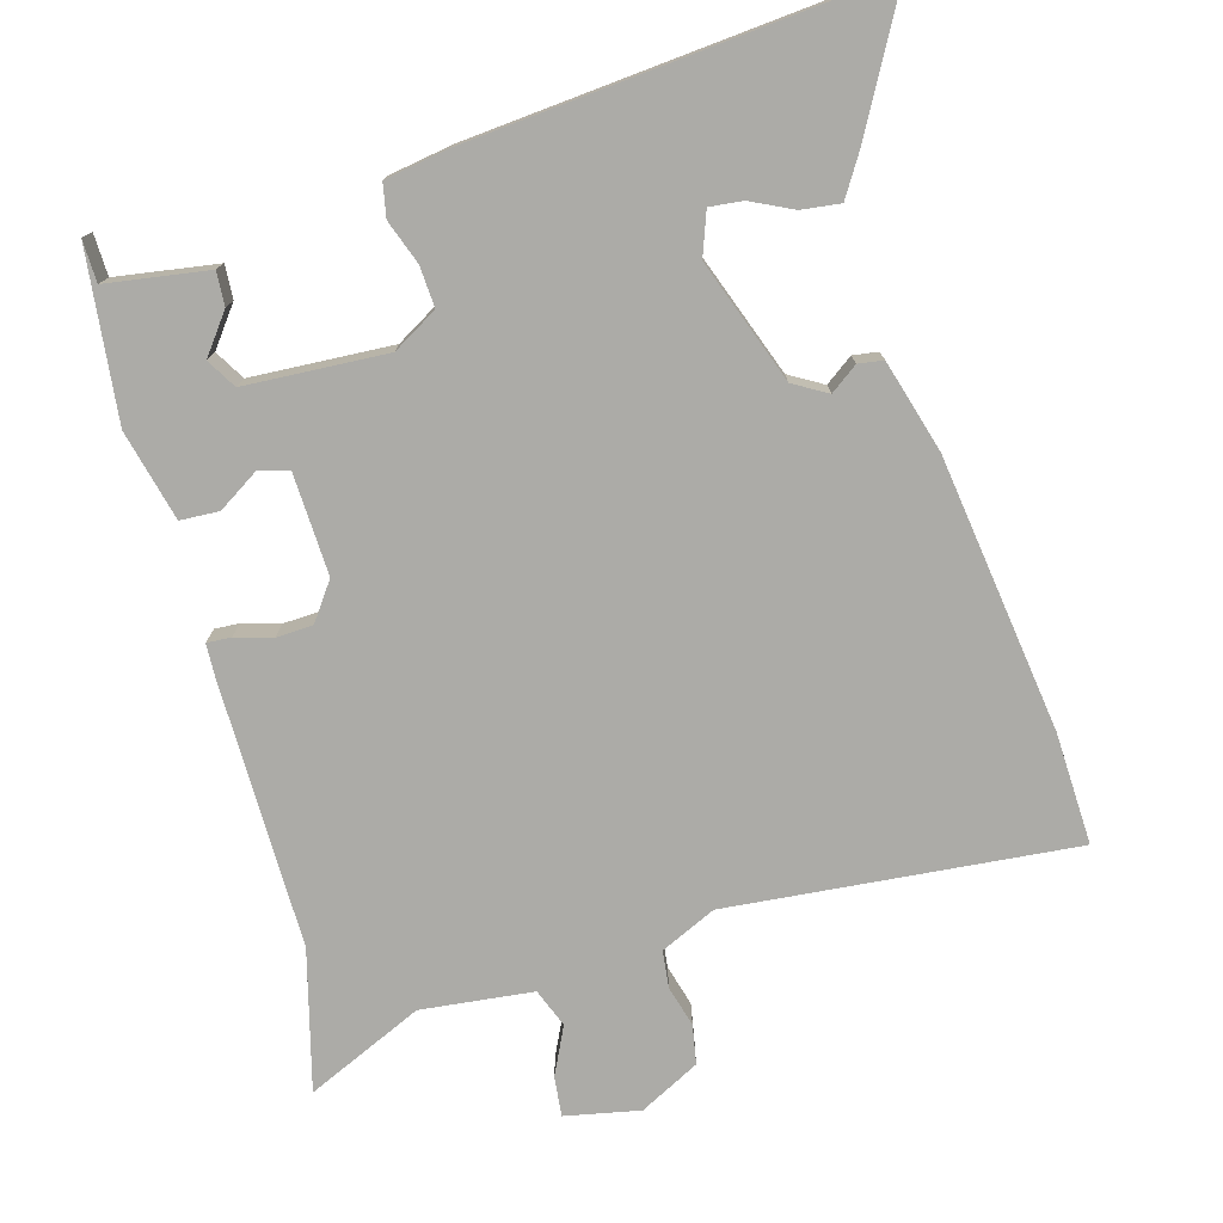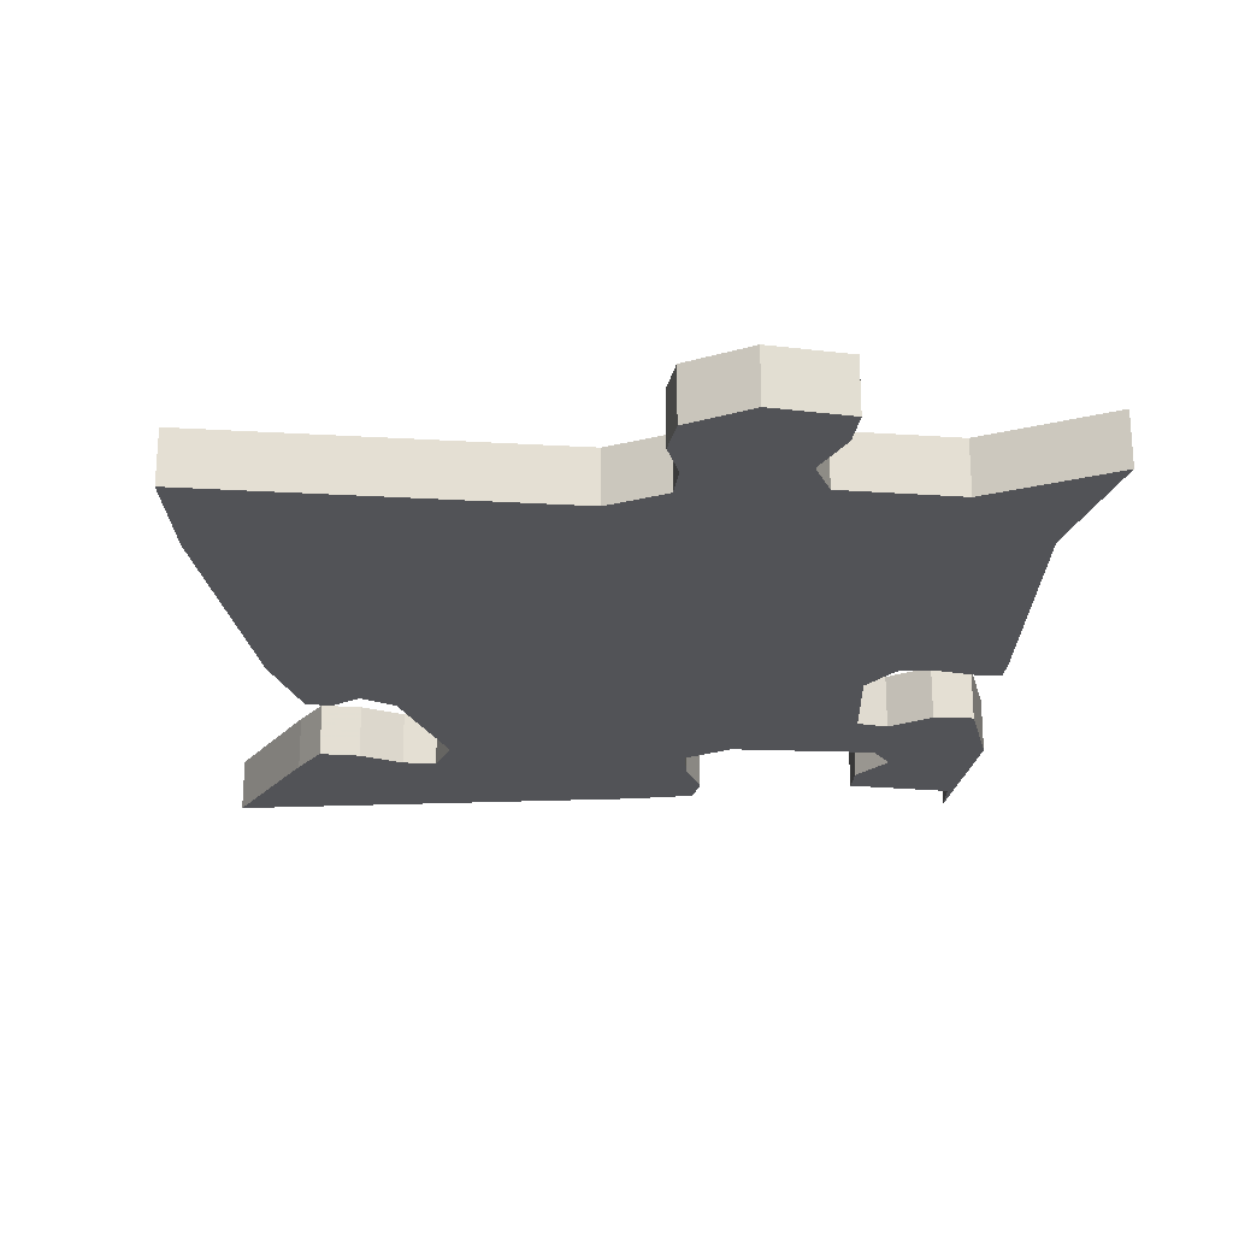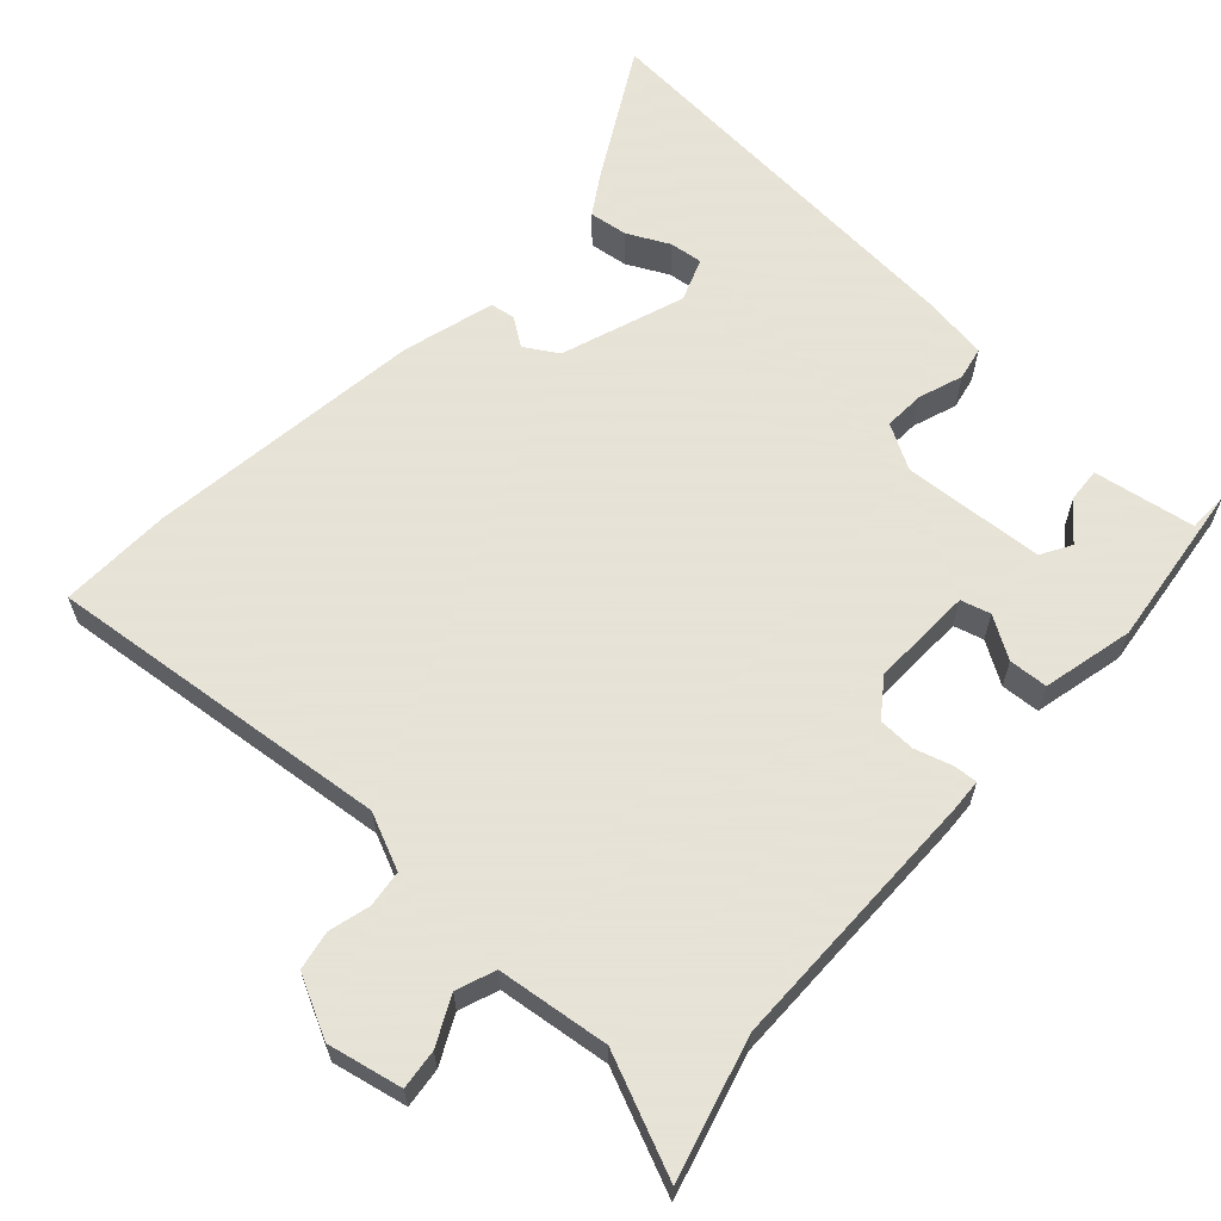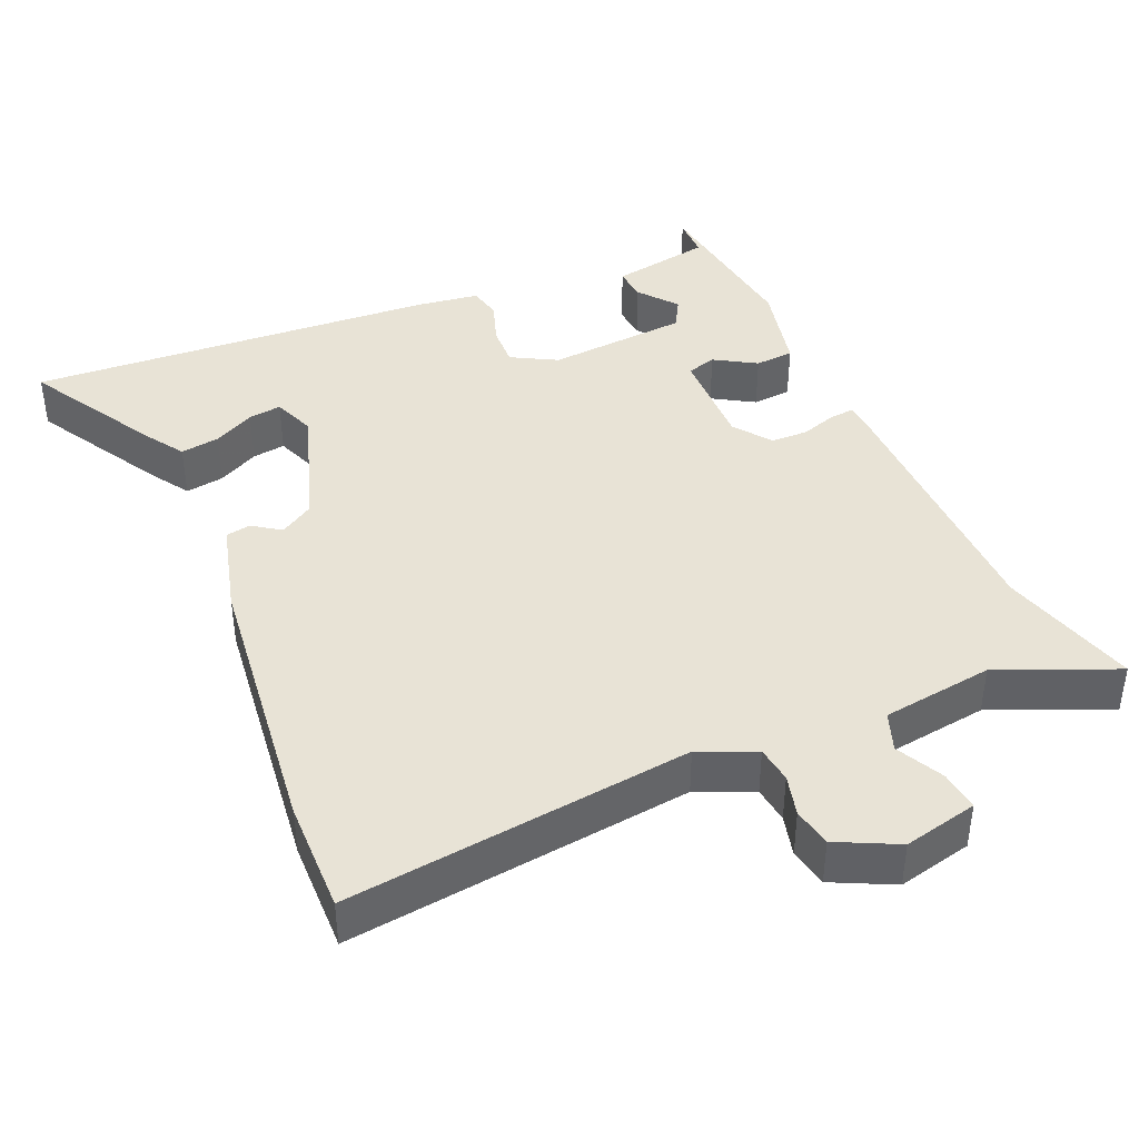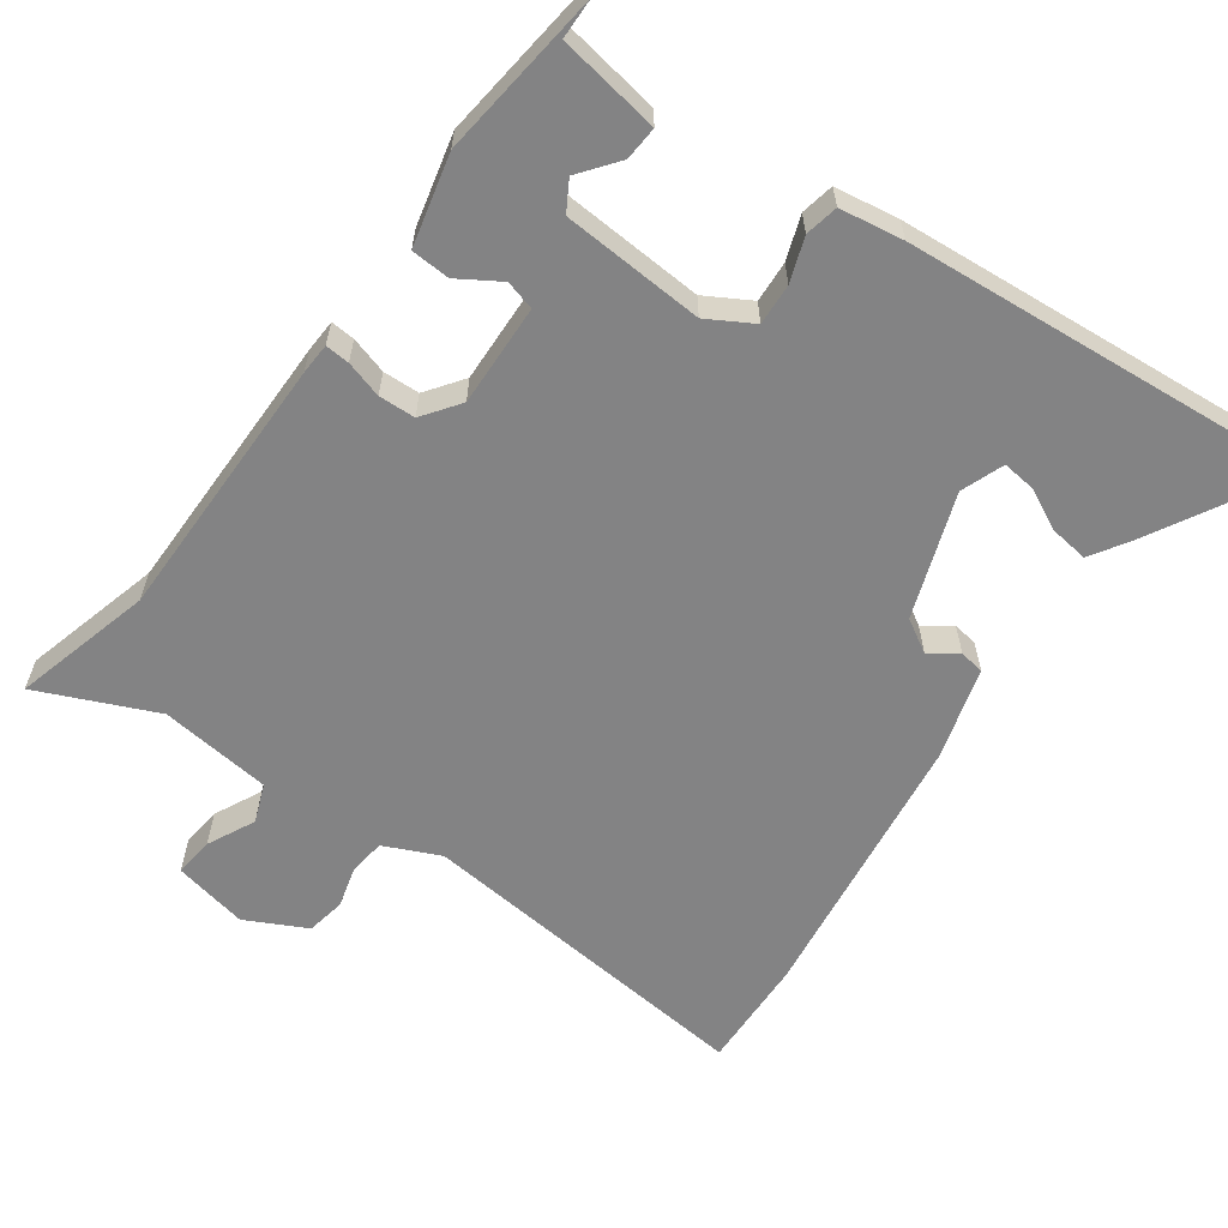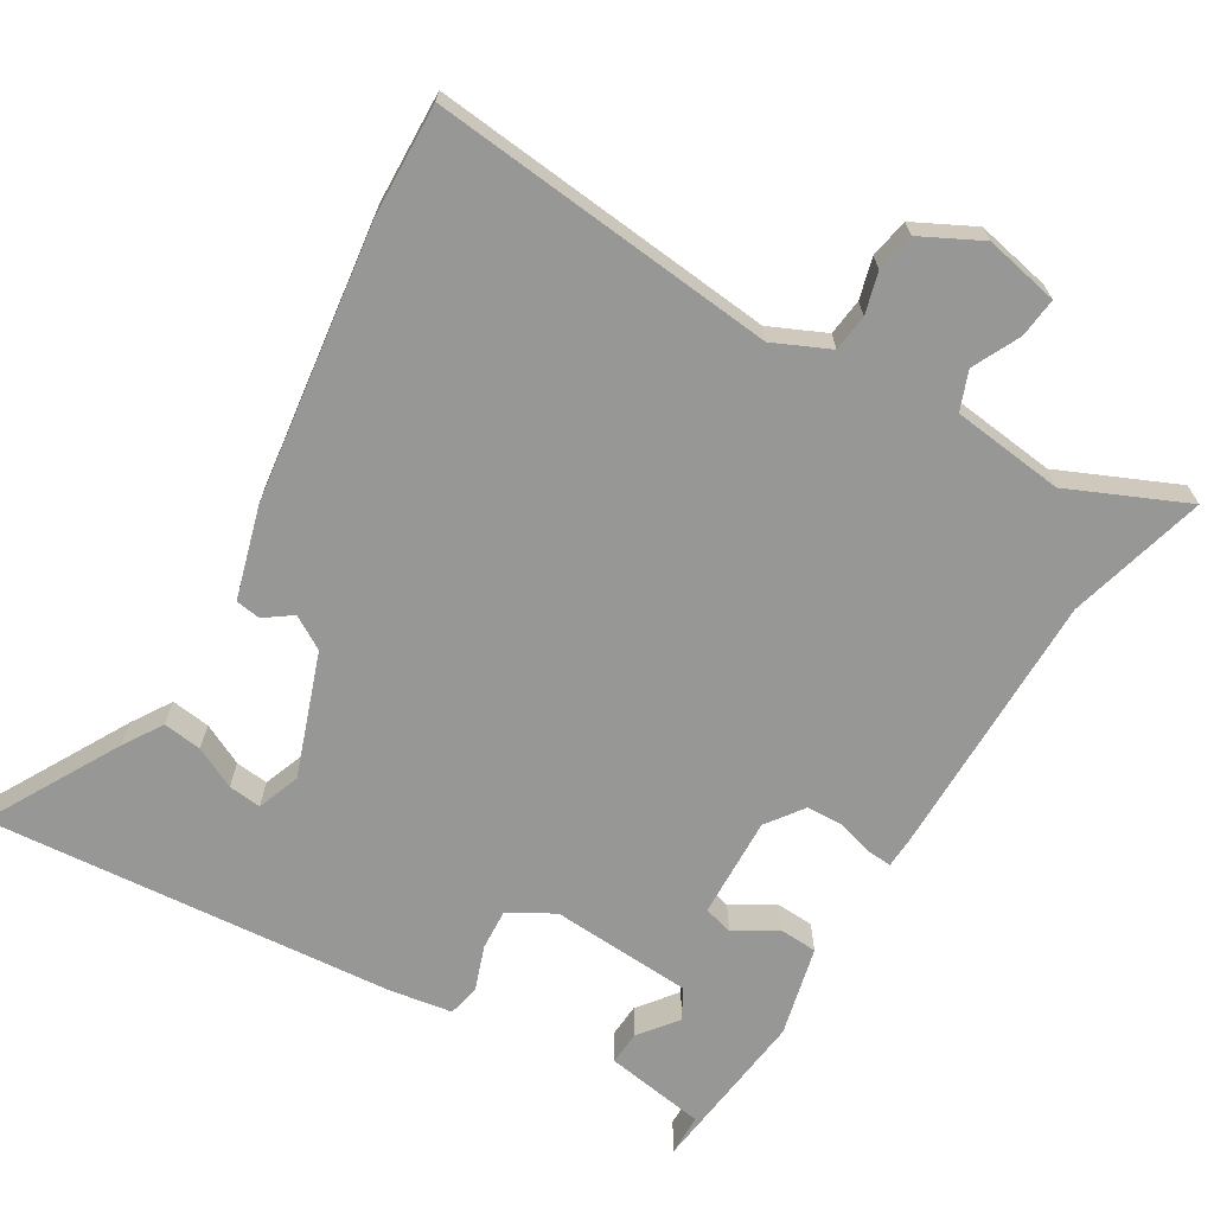
<metadata>
{"format":"obj","ext":"obj","renderer":"f3d","projection":"perspective","resolution":1024,"background":"white","views":[{"elev":-76.2,"azim":-162.7,"up":"+Y"},{"elev":-22.4,"azim":0.9,"up":"+Y"},{"elev":62.8,"azim":43.3,"up":"+Y"},{"elev":41.5,"azim":-23.2,"up":"+Y"},{"elev":-61.2,"azim":145.5,"up":"+Y"},{"elev":-68.1,"azim":-29.6,"up":"+Y"}]}
</metadata>
<code>
v 0.436 0.07 -0.515
v 0.436 0.07 -0.458
v 0.298 0.07 -0.433
v 0.302 0.07 -0.387
v 0.344 0.07 -0.335
v 0.321 0.07 -0.294
v 0.128 0.07 -0.278
v 0.066 0.07 -0.312
v 0.068 0.07 -0.368
v 0.088 0.07 -0.428
v 0.078 0.07 -0.473
v -0.009 0.07 -0.485
v -0.567 0.07 -0.519
v -0.463 0.07 -0.341
v -0.428 0.07 -0.288
v -0.375 0.07 -0.296
v -0.319 0.07 -0.325
v -0.274 0.07 -0.331
v -0.251 0.07 -0.273
v -0.307 0.07 -0.104
v -0.352 0.07 -0.076
v -0.39 0.07 -0.102
v -0.424 0.07 -0.096
v -0.457 0.07 0.03
v -0.499 0.07 0.408
v -0.501 0.07 0.561
v -0.031 0.07 0.504
v 0.046 0.07 0.537
v 0.053 0.07 0.587
v 0.039 0.07 0.643
v 0.05 0.07 0.696
v 0.133 0.07 0.736
v 0.234 0.07 0.713
v 0.227 0.07 0.659
v 0.194 0.07 0.595
v 0.213 0.07 0.542
v 0.365 0.07 0.521
v 0.526 0.07 0.588
v 0.471 0.07 0.4
v 0.463 0.07 0.034
v 0.46 0.07 -0.009
v 0.427 0.07 -0.006
v 0.377 0.07 0.01
v 0.327 0.07 0.009
v 0.289 0.07 -0.041
v 0.291 0.07 -0.18
v 0.331 0.07 -0.192
v 0.388 0.07 -0.158
v 0.441 0.07 -0.162
v 0.468 0.07 -0.286
v 0.436 0 -0.515
v 0.436 0 -0.458
v 0.298 0 -0.433
v 0.302 0 -0.387
v 0.344 0 -0.335
v 0.321 0 -0.294
v 0.128 0 -0.278
v 0.066 0 -0.312
v 0.068 0 -0.368
v 0.088 0 -0.428
v 0.078 0 -0.473
v -0.009 0 -0.485
v -0.567 0 -0.519
v -0.463 0 -0.341
v -0.428 0 -0.288
v -0.375 0 -0.296
v -0.319 0 -0.325
v -0.274 0 -0.331
v -0.251 0 -0.273
v -0.307 0 -0.104
v -0.352 0 -0.076
v -0.39 0 -0.102
v -0.424 0 -0.096
v -0.457 0 0.03
v -0.499 0 0.408
v -0.501 0 0.561
v -0.031 0 0.504
v 0.046 0 0.537
v 0.053 0 0.587
v 0.039 0 0.643
v 0.05 0 0.696
v 0.133 0 0.736
v 0.234 0 0.713
v 0.227 0 0.659
v 0.194 0 0.595
v 0.213 0 0.542
v 0.365 0 0.521
v 0.526 0 0.588
v 0.471 0 0.4
v 0.463 0 0.034
v 0.46 0 -0.009
v 0.427 0 -0.006
v 0.377 0 0.01
v 0.327 0 0.009
v 0.289 0 -0.041
v 0.291 0 -0.18
v 0.331 0 -0.192
v 0.388 0 -0.158
v 0.441 0 -0.162
v 0.468 0 -0.286
f 47 48 49 50
f 46 47 50
f 40 41 42 43
f 39 40 43 44
f 37 38 39 44
f 36 37 44 45
f 32 33 34 35
f 29 30 31 32
f 28 29 32 35
f 27 28 35 36
f 25 26 27
f 21 22 23 24
f 20 21 24 25
f 14 15 16 17
f 14 17 18
f 13 14 18
f 12 13 18
f 9 10 11 12
f 8 9 12 18
f 7 8 18 19
f 2 3 4 5
f 2 5 6
f 50 1 2
f 46 50 2 6
f 36 45 46
f 20 25 27 36
f 7 19 20 36
f 7 36 46
f 6 7 46
f 100 99 98 97
f 100 97 96
f 93 92 91 90
f 94 93 90 89
f 94 89 88 87
f 95 94 87 86
f 85 84 83 82
f 82 81 80 79
f 85 82 79 78
f 86 85 78 77
f 77 76 75
f 74 73 72 71
f 75 74 71 70
f 67 66 65 64
f 68 67 64
f 68 64 63
f 68 63 62
f 62 61 60 59
f 68 62 59 58
f 69 68 58 57
f 55 54 53 52
f 56 55 52
f 52 51 100
f 56 52 100 96
f 96 95 86
f 86 77 75 70
f 86 70 69 57
f 96 86 57
f 96 57 56
f 1 51 52 2
f 2 52 53 3
f 3 53 54 4
f 4 54 55 5
f 5 55 56 6
f 6 56 57 7
f 7 57 58 8
f 8 58 59 9
f 9 59 60 10
f 10 60 61 11
f 11 61 62 12
f 12 62 63 13
f 13 63 64 14
f 14 64 65 15
f 15 65 66 16
f 16 66 67 17
f 17 67 68 18
f 18 68 69 19
f 19 69 70 20
f 20 70 71 21
f 21 71 72 22
f 22 72 73 23
f 23 73 74 24
f 24 74 75 25
f 25 75 76 26
f 26 76 77 27
f 27 77 78 28
f 28 78 79 29
f 29 79 80 30
f 30 80 81 31
f 31 81 82 32
f 32 82 83 33
f 33 83 84 34
f 34 84 85 35
f 35 85 86 36
f 36 86 87 37
f 37 87 88 38
f 38 88 89 39
f 39 89 90 40
f 40 90 91 41
f 41 91 92 42
f 42 92 93 43
f 43 93 94 44
f 44 94 95 45
f 45 95 96 46
f 46 96 97 47
f 47 97 98 48
f 48 98 99 49
f 49 99 100 50
f 50 100 51 1

</code>
